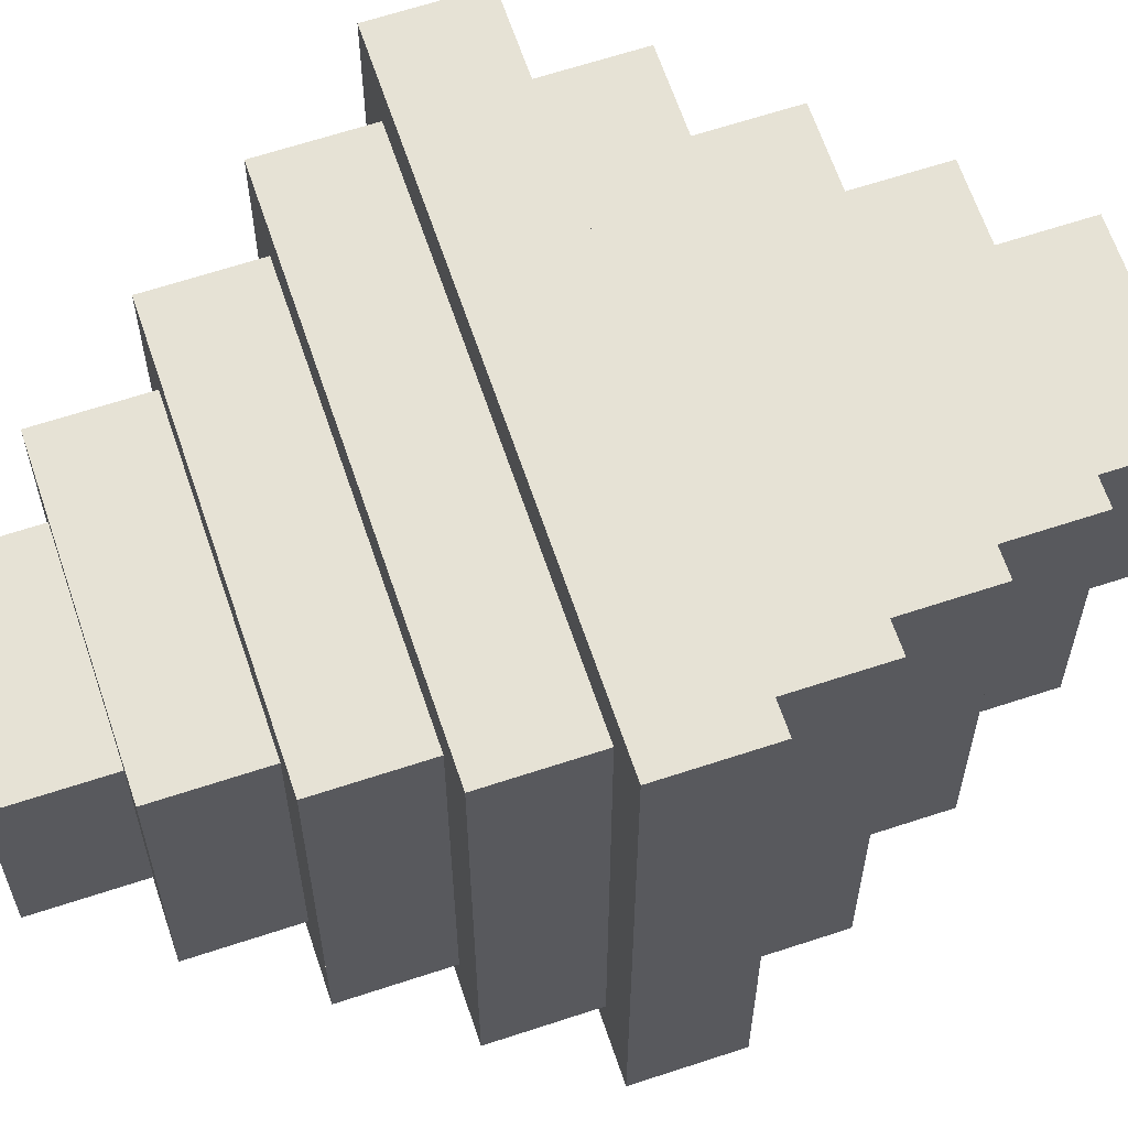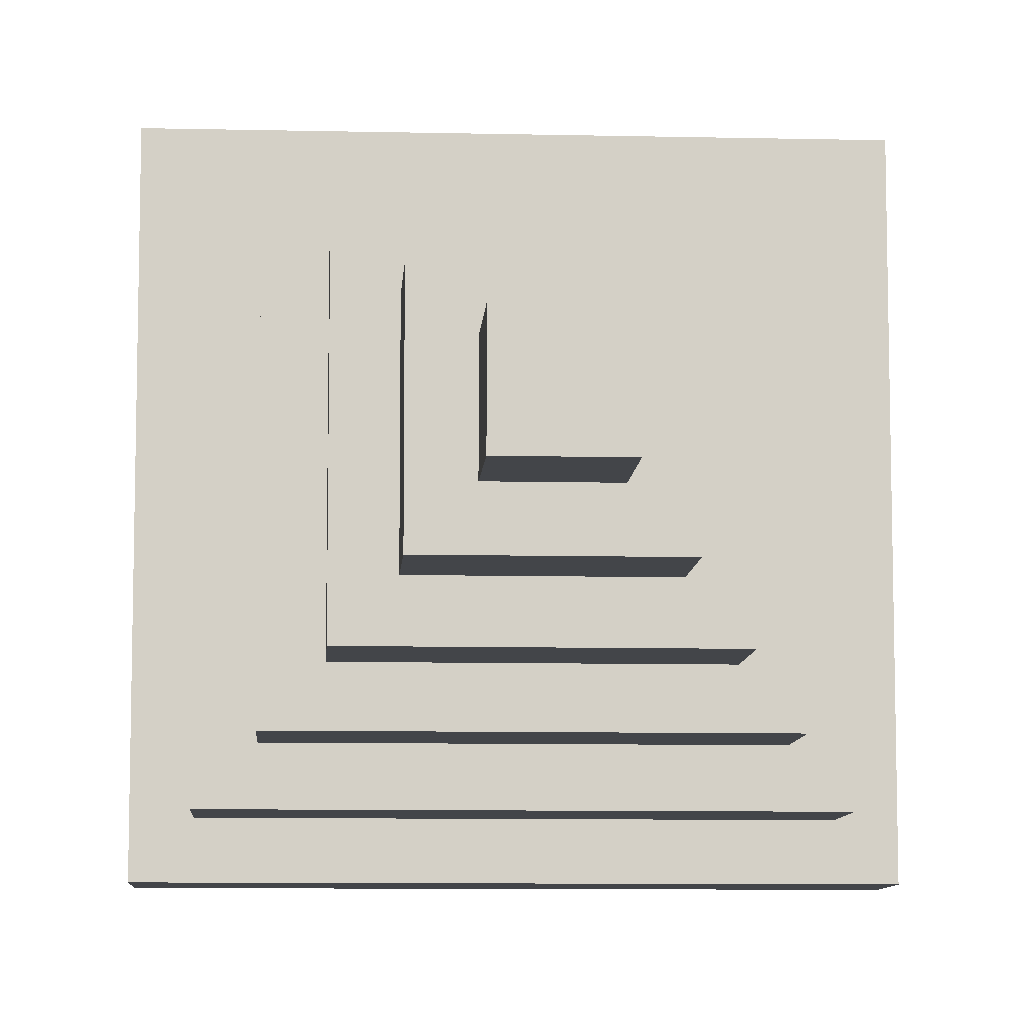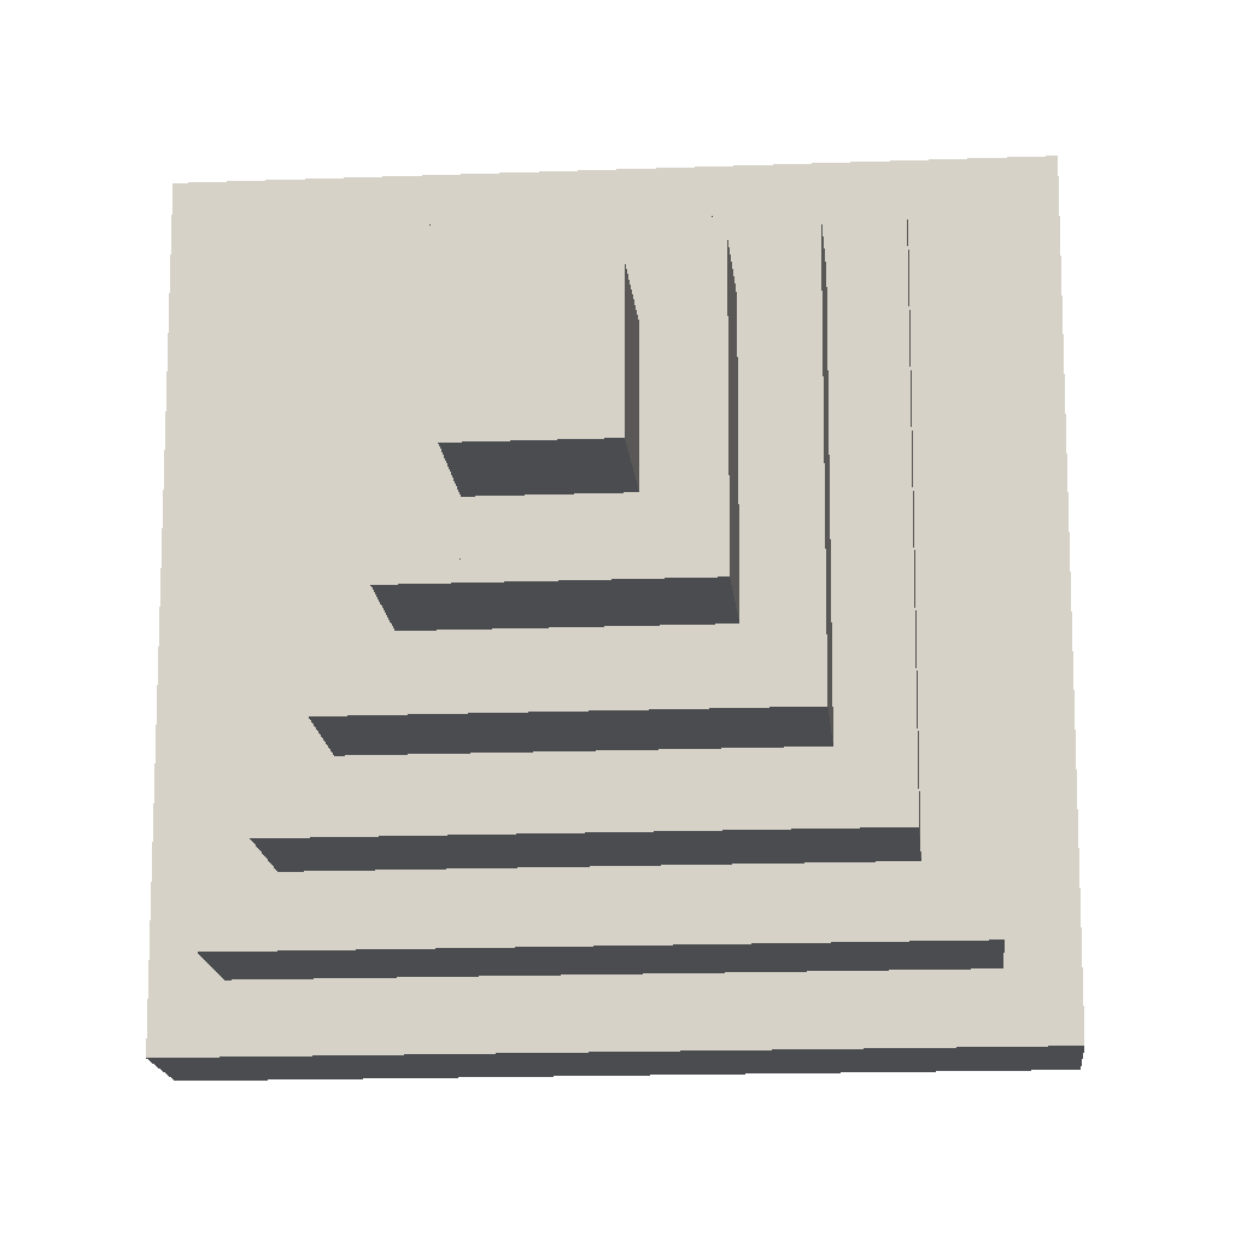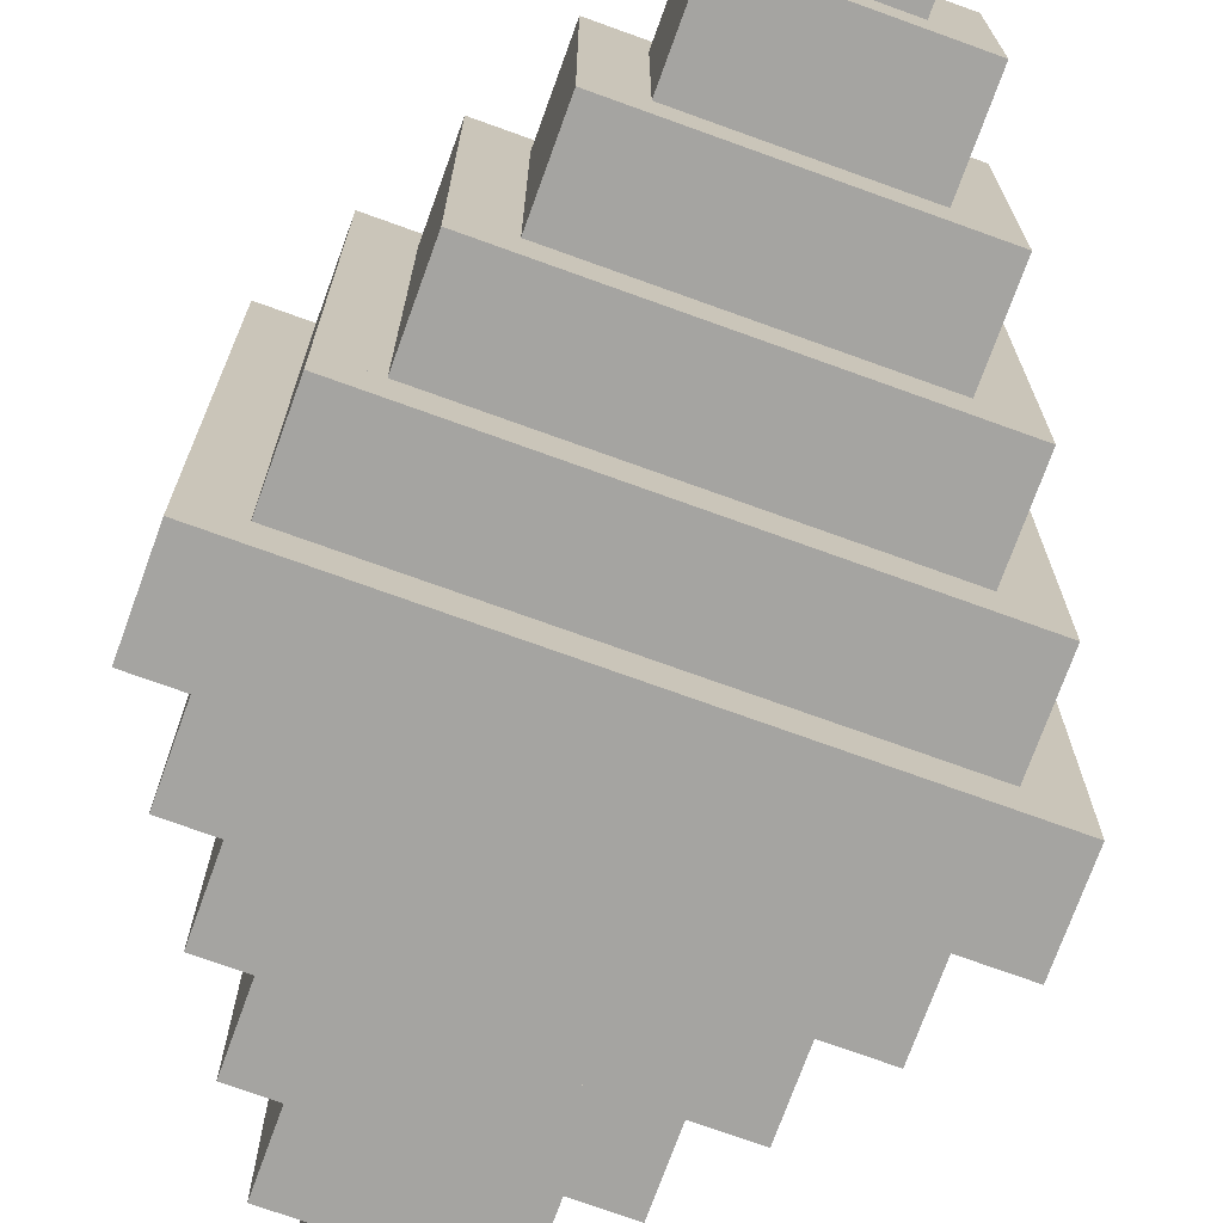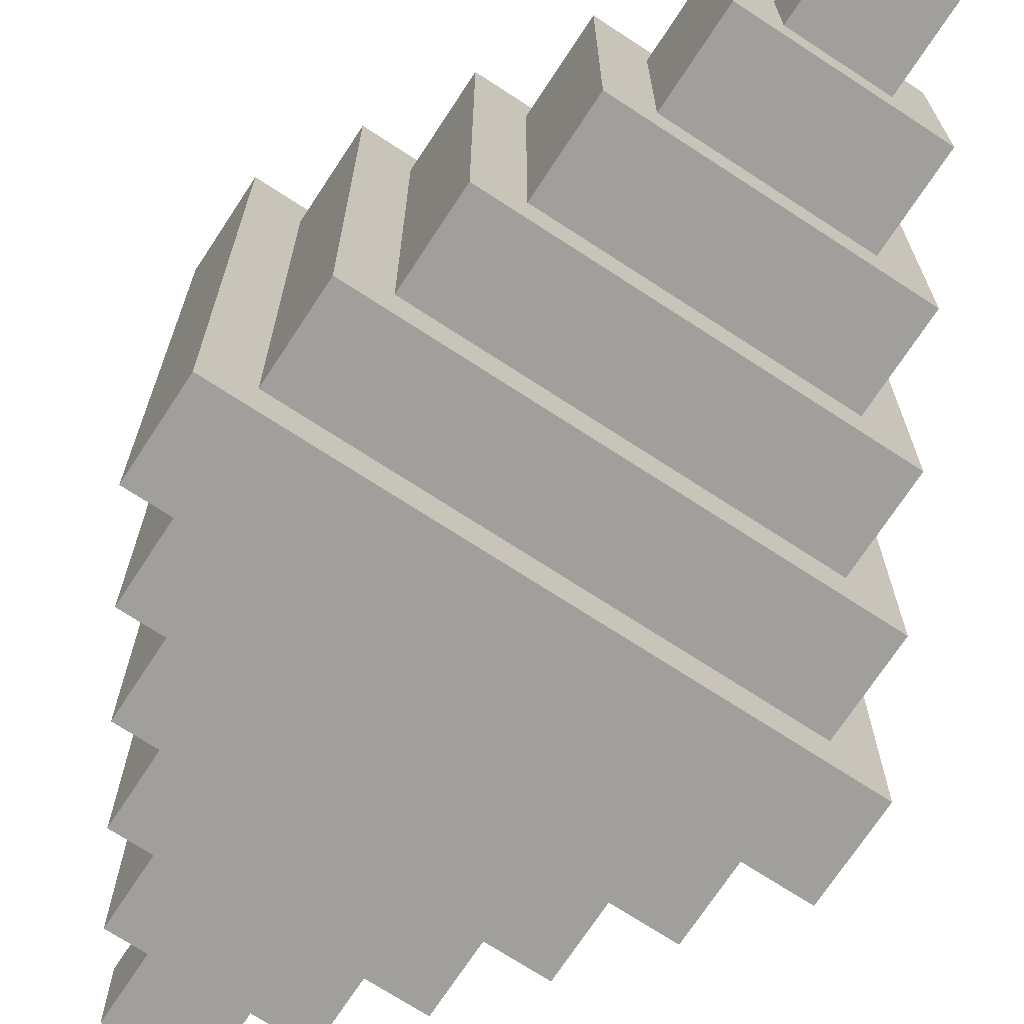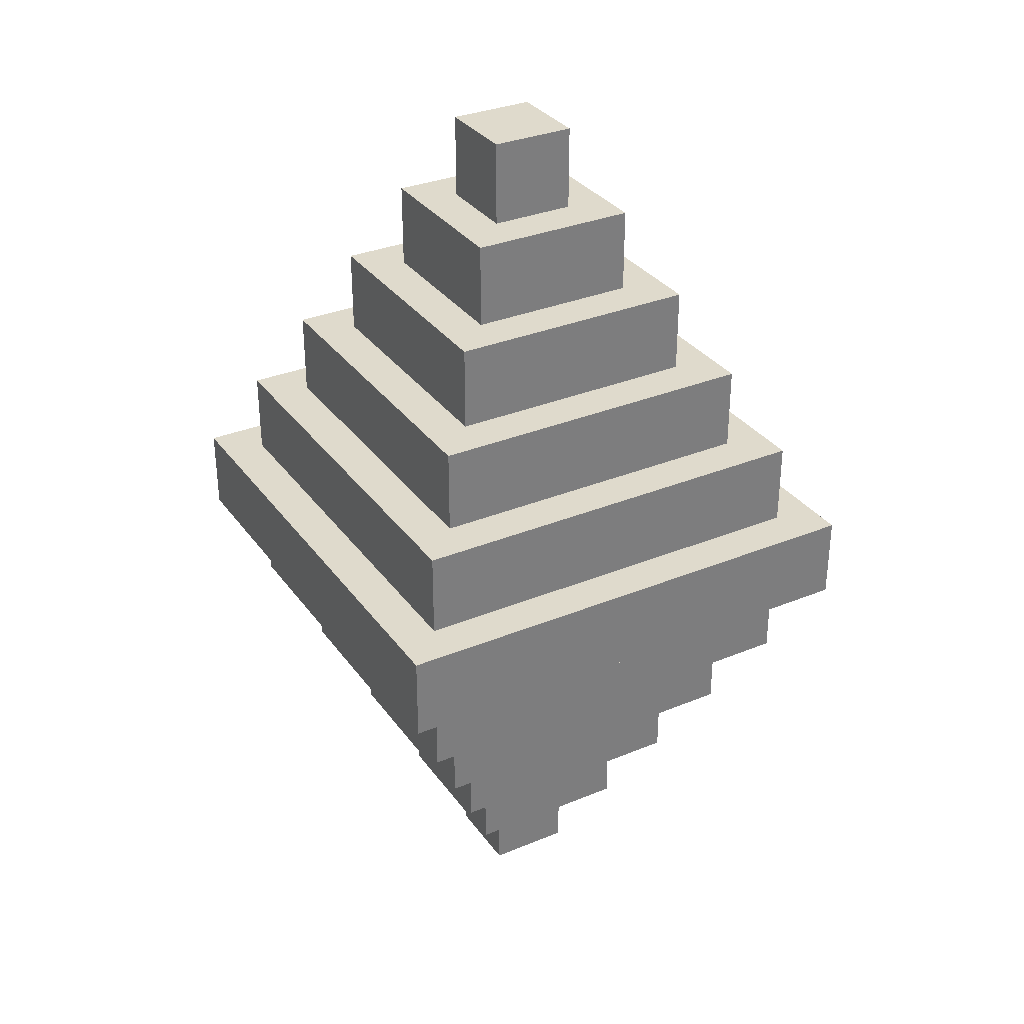
<metadata>
{"format":"obj","ext":"obj","renderer":"f3d","projection":"perspective","resolution":1024,"background":"white","views":[{"elev":63.9,"azim":-108.5,"up":"+Z"},{"elev":-8.9,"azim":-3.5,"up":"+Z"},{"elev":-15.1,"azim":-175.2,"up":"+Z"},{"elev":-73.3,"azim":-19.9,"up":"+Z"},{"elev":-71.2,"azim":146.8,"up":"+Z"},{"elev":32.4,"azim":150.1,"up":"+Y"}]}
</metadata>
<code>
g Mesh
v 0.36 0.6 -0.36
v 0.3 0.6 -0.36
v 0.36 0.6 0.36
v 0.3 0.6 0.36
v 0.36 0.6 -0.36
v -0.36 0.6 -0.36
v 0.36 0.72 -0.36
v -0.36 0.72 -0.36
v 0.36 0.6 -0.36
v 0.36 0.6 0.36
v 0.36 0.72 -0.36
v 0.36 0.72 0.36
v 0.36 0.72 -0.36
v 0.3 0.72 -0.36
v 0.36 0.72 0.36
v 0.3 0.72 0.36
v 0.36 0.6 0.36
v -0.36 0.6 0.36
v 0.36 0.72 0.36
v -0.36 0.72 0.36
v 0.3 0.6 -0.36
v -0.36 0.6 -0.36
v 0.3 0.6 -0.3
v -0.36 0.6 -0.3
v 0.3 0.72 -0.36
v -0.36 0.72 -0.36
v 0.3 0.72 -0.3
v -0.36 0.72 -0.3
v 0.3 0.48 -0.3
v 0.24 0.48 -0.3
v 0.3 0.48 0.3
v 0.24 0.48 0.3
v 0.3 0.48 -0.3
v -0.3 0.48 -0.3
v 0.3 0.6 -0.3
v -0.3 0.6 -0.3
v 0.3 0.48 -0.3
v 0.3 0.48 0.3
v 0.3 0.6 -0.3
v 0.3 0.6 0.3
v 0.3 0.72 -0.3
v -0.3 0.72 -0.3
v 0.3 0.84 -0.3
v -0.3 0.84 -0.3
v 0.3 0.72 -0.3
v 0.3 0.72 0.3
v 0.3 0.84 -0.3
v 0.3 0.84 0.3
v 0.3 0.84 -0.3
v 0.24 0.84 -0.3
v 0.3 0.84 0.3
v 0.24 0.84 0.3
v 0.3 0.48 0.3
v -0.3 0.48 0.3
v 0.3 0.6 0.3
v -0.3 0.6 0.3
v 0.3 0.72 0.3
v -0.3 0.72 0.3
v 0.3 0.84 0.3
v -0.3 0.84 0.3
v 0.3 0.6 0.3
v -0.36 0.6 0.3
v 0.3 0.6 0.36
v -0.36 0.6 0.36
v 0.3 0.72 0.3
v -0.36 0.72 0.3
v 0.3 0.72 0.36
v -0.36 0.72 0.36
v 0.24 0.48 -0.3
v -0.3 0.48 -0.3
v 0.24 0.48 -0.24
v -0.3 0.48 -0.24
v 0.24 0.84 -0.3
v -0.3 0.84 -0.3
v 0.24 0.84 -0.24
v -0.3 0.84 -0.24
v 0.24 0.36 -0.24
v 0.18 0.36 -0.24
v 0.24 0.36 0.24
v 0.18 0.36 0.24
v 0.24 0.36 -0.24
v -0.24 0.36 -0.24
v 0.24 0.48 -0.24
v -0.24 0.48 -0.24
v 0.24 0.36 -0.24
v 0.24 0.36 0.24
v 0.24 0.48 -0.24
v 0.24 0.48 0.24
v 0.24 0.84 -0.24
v -0.24 0.84 -0.24
v 0.24 0.96 -0.24
v -0.24 0.96 -0.24
v 0.24 0.84 -0.24
v 0.24 0.84 0.24
v 0.24 0.96 -0.24
v 0.24 0.96 0.24
v 0.24 0.96 -0.24
v 0.18 0.96 -0.24
v 0.24 0.96 0.24
v 0.18 0.96 0.24
v 0.24 0.36 0.24
v -0.24 0.36 0.24
v 0.24 0.48 0.24
v -0.24 0.48 0.24
v 0.24 0.84 0.24
v -0.24 0.84 0.24
v 0.24 0.96 0.24
v -0.24 0.96 0.24
v 0.24 0.48 0.24
v -0.3 0.48 0.24
v 0.24 0.48 0.3
v -0.3 0.48 0.3
v 0.24 0.84 0.24
v -0.3 0.84 0.24
v 0.24 0.84 0.3
v -0.3 0.84 0.3
v 0.18 0.36 -0.24
v -0.24 0.36 -0.24
v 0.18 0.36 -0.18
v -0.24 0.36 -0.18
v 0.18 0.96 -0.24
v -0.24 0.96 -0.24
v 0.18 0.96 -0.18
v -0.24 0.96 -0.18
v 0.18 0.24 -0.18
v 0.12 0.24 -0.18
v 0.18 0.24 0.18
v 0.12 0.24 0.18
v 0.18 0.24 -0.18
v -0.18 0.24 -0.18
v 0.18 0.36 -0.18
v -0.18 0.36 -0.18
v 0.18 0.24 -0.18
v 0.18 0.24 0.18
v 0.18 0.36 -0.18
v 0.18 0.36 0.18
v 0.18 0.96 -0.18
v -0.18 0.96 -0.18
v 0.18 1.08 -0.18
v -0.18 1.08 -0.18
v 0.18 0.96 -0.18
v 0.18 0.96 0.18
v 0.18 1.08 -0.18
v 0.18 1.08 0.18
v 0.18 1.08 -0.18
v 0.12 1.08 -0.18
v 0.18 1.08 0.18
v 0.12 1.08 0.18
v 0.18 0.24 0.18
v -0.18 0.24 0.18
v 0.18 0.36 0.18
v -0.18 0.36 0.18
v 0.18 0.96 0.18
v -0.18 0.96 0.18
v 0.18 1.08 0.18
v -0.18 1.08 0.18
v 0.18 0.36 0.18
v -0.24 0.36 0.18
v 0.18 0.36 0.24
v -0.24 0.36 0.24
v 0.18 0.96 0.18
v -0.24 0.96 0.18
v 0.18 0.96 0.24
v -0.24 0.96 0.24
v 0.12 0.24 -0.18
v -0.18 0.24 -0.18
v 0.12 0.24 -0.12
v -0.18 0.24 -0.12
v 0.12 1.08 -0.18
v -0.18 1.08 -0.18
v 0.12 1.08 -0.12
v -0.18 1.08 -0.12
v 0.12 0.12 -0.12
v 0.06 0.12 -0.12
v 0.12 0.12 0.12
v 0.06 0.12 0.12
v 0.12 0.12 -0.12
v -0.12 0.12 -0.12
v 0.12 0.24 -0.12
v -0.12 0.24 -0.12
v 0.12 0.12 -0.12
v 0.12 0.12 0.12
v 0.12 0.24 -0.12
v 0.12 0.24 0.12
v 0.12 1.08 -0.12
v -0.12 1.08 -0.12
v 0.12 1.2 -0.12
v -0.12 1.2 -0.12
v 0.12 1.08 -0.12
v 0.12 1.08 0.12
v 0.12 1.2 -0.12
v 0.12 1.2 0.12
v 0.12 1.2 -0.12
v 0.06 1.2 -0.12
v 0.12 1.2 0.12
v 0.06 1.2 0.12
v 0.12 0.12 0.12
v -0.12 0.12 0.12
v 0.12 0.24 0.12
v -0.12 0.24 0.12
v 0.12 1.08 0.12
v -0.12 1.08 0.12
v 0.12 1.2 0.12
v -0.12 1.2 0.12
v 0.12 0.24 0.12
v -0.18 0.24 0.12
v 0.12 0.24 0.18
v -0.18 0.24 0.18
v 0.12 1.08 0.12
v -0.18 1.08 0.12
v 0.12 1.08 0.18
v -0.18 1.08 0.18
v 0.06 0.12 -0.12
v -0.12 0.12 -0.12
v 0.06 0.12 -0.06
v -0.12 0.12 -0.06
v 0.06 1.2 -0.12
v -0.12 1.2 -0.12
v 0.06 1.2 -0.06
v -0.12 1.2 -0.06
v 0.06 0 -0.06
v -0.06 0 -0.06
v 0.06 0 0.06
v -0.06 0 0.06
v 0.06 0 -0.06
v -0.06 0 -0.06
v 0.06 0.12 -0.06
v -0.06 0.12 -0.06
v 0.06 0 -0.06
v 0.06 0 0.06
v 0.06 0.12 -0.06
v 0.06 0.12 0.06
v 0.06 1.2 -0.06
v -0.06 1.2 -0.06
v 0.06 1.32 -0.06
v -0.06 1.32 -0.06
v 0.06 1.2 -0.06
v 0.06 1.2 0.06
v 0.06 1.32 -0.06
v 0.06 1.32 0.06
v 0.06 1.32 -0.06
v -0.06 1.32 -0.06
v 0.06 1.32 0.06
v -0.06 1.32 0.06
v 0.06 0 0.06
v -0.06 0 0.06
v 0.06 0.12 0.06
v -0.06 0.12 0.06
v 0.06 1.2 0.06
v -0.06 1.2 0.06
v 0.06 1.32 0.06
v -0.06 1.32 0.06
v 0.06 0.12 0.06
v -0.12 0.12 0.06
v 0.06 0.12 0.12
v -0.12 0.12 0.12
v 0.06 1.2 0.06
v -0.12 1.2 0.06
v 0.06 1.2 0.12
v -0.12 1.2 0.12
v -0.06 0 -0.06
v -0.06 0 0.06
v -0.06 0.12 -0.06
v -0.06 0.12 0.06
v -0.06 1.2 -0.06
v -0.06 1.2 0.06
v -0.06 1.32 -0.06
v -0.06 1.32 0.06
v -0.12 0.12 -0.12
v -0.12 0.12 0.12
v -0.12 0.24 -0.12
v -0.12 0.24 0.12
v -0.12 1.08 -0.12
v -0.12 1.08 0.12
v -0.12 1.2 -0.12
v -0.12 1.2 0.12
v -0.06 0.12 -0.06
v -0.12 0.12 -0.06
v -0.06 0.12 0.06
v -0.12 0.12 0.06
v -0.06 1.2 -0.06
v -0.12 1.2 -0.06
v -0.06 1.2 0.06
v -0.12 1.2 0.06
v -0.18 0.24 -0.18
v -0.18 0.24 0.18
v -0.18 0.36 -0.18
v -0.18 0.36 0.18
v -0.18 0.96 -0.18
v -0.18 0.96 0.18
v -0.18 1.08 -0.18
v -0.18 1.08 0.18
v -0.12 0.24 -0.12
v -0.18 0.24 -0.12
v -0.12 0.24 0.12
v -0.18 0.24 0.12
v -0.12 1.08 -0.12
v -0.18 1.08 -0.12
v -0.12 1.08 0.12
v -0.18 1.08 0.12
v -0.24 0.36 -0.24
v -0.24 0.36 0.24
v -0.24 0.48 -0.24
v -0.24 0.48 0.24
v -0.24 0.84 -0.24
v -0.24 0.84 0.24
v -0.24 0.96 -0.24
v -0.24 0.96 0.24
v -0.18 0.36 -0.18
v -0.24 0.36 -0.18
v -0.18 0.36 0.18
v -0.24 0.36 0.18
v -0.18 0.96 -0.18
v -0.24 0.96 -0.18
v -0.18 0.96 0.18
v -0.24 0.96 0.18
v -0.3 0.48 -0.3
v -0.3 0.48 0.3
v -0.3 0.6 -0.3
v -0.3 0.6 0.3
v -0.3 0.72 -0.3
v -0.3 0.72 0.3
v -0.3 0.84 -0.3
v -0.3 0.84 0.3
v -0.24 0.48 -0.24
v -0.3 0.48 -0.24
v -0.24 0.48 0.24
v -0.3 0.48 0.24
v -0.24 0.84 -0.24
v -0.3 0.84 -0.24
v -0.24 0.84 0.24
v -0.3 0.84 0.24
v -0.36 0.6 -0.36
v -0.36 0.6 0.36
v -0.36 0.72 -0.36
v -0.36 0.72 0.36
v -0.3 0.6 -0.3
v -0.36 0.6 -0.3
v -0.3 0.6 0.3
v -0.36 0.6 0.3
v -0.3 0.72 -0.3
v -0.36 0.72 -0.3
v -0.3 0.72 0.3
v -0.36 0.72 0.3
g Mesh_0
f 2 1 3
f 2 3 4
f 5 6 7
f 7 6 8
f 10 9 11
f 10 11 12
f 13 14 15
f 15 14 16
f 18 17 19
f 18 19 20
f 22 21 23
f 22 23 24
f 25 26 27
f 27 26 28
f 30 29 31
f 30 31 32
f 33 34 35
f 35 34 36
f 38 37 39
f 38 39 40
f 41 42 43
f 43 42 44
f 46 45 47
f 46 47 48
f 49 50 51
f 51 50 52
f 54 53 55
f 54 55 56
f 58 57 59
f 58 59 60
f 62 61 63
f 62 63 64
f 65 66 67
f 67 66 68
f 70 69 71
f 70 71 72
f 73 74 75
f 75 74 76
f 78 77 79
f 78 79 80
f 81 82 83
f 83 82 84
f 86 85 87
f 86 87 88
f 89 90 91
f 91 90 92
f 94 93 95
f 94 95 96
f 97 98 99
f 99 98 100
f 102 101 103
f 102 103 104
f 106 105 107
f 106 107 108
f 110 109 111
f 110 111 112
f 113 114 115
f 115 114 116
f 118 117 119
f 118 119 120
f 121 122 123
f 123 122 124
f 126 125 127
f 126 127 128
f 129 130 131
f 131 130 132
f 134 133 135
f 134 135 136
f 137 138 139
f 139 138 140
f 142 141 143
f 142 143 144
f 145 146 147
f 147 146 148
f 150 149 151
f 150 151 152
f 154 153 155
f 154 155 156
f 158 157 159
f 158 159 160
f 161 162 163
f 163 162 164
f 166 165 167
f 166 167 168
f 169 170 171
f 171 170 172
f 174 173 175
f 174 175 176
f 177 178 179
f 179 178 180
f 182 181 183
f 182 183 184
f 185 186 187
f 187 186 188
f 190 189 191
f 190 191 192
f 193 194 195
f 195 194 196
f 198 197 199
f 198 199 200
f 202 201 203
f 202 203 204
f 206 205 207
f 206 207 208
f 209 210 211
f 211 210 212
f 214 213 215
f 214 215 216
f 217 218 219
f 219 218 220
f 222 221 223
f 222 223 224
f 225 226 227
f 227 226 228
f 230 229 231
f 230 231 232
f 233 234 235
f 235 234 236
f 238 237 239
f 238 239 240
f 241 242 243
f 243 242 244
f 246 245 247
f 246 247 248
f 250 249 251
f 250 251 252
f 254 253 255
f 254 255 256
f 257 258 259
f 259 258 260
f 261 262 263
f 263 262 264
f 265 266 267
f 267 266 268
f 269 270 271
f 271 270 272
f 273 274 275
f 275 274 276
f 278 277 279
f 278 279 280
f 281 282 283
f 283 282 284
f 285 286 287
f 287 286 288
f 289 290 291
f 291 290 292
f 294 293 295
f 294 295 296
f 297 298 299
f 299 298 300
f 301 302 303
f 303 302 304
f 305 306 307
f 307 306 308
f 310 309 311
f 310 311 312
f 313 314 315
f 315 314 316
f 317 318 319
f 319 318 320
f 321 322 323
f 323 322 324
f 326 325 327
f 326 327 328
f 329 330 331
f 331 330 332
f 333 334 335
f 335 334 336
f 338 337 339
f 338 339 340
f 341 342 343
f 343 342 344

</code>
